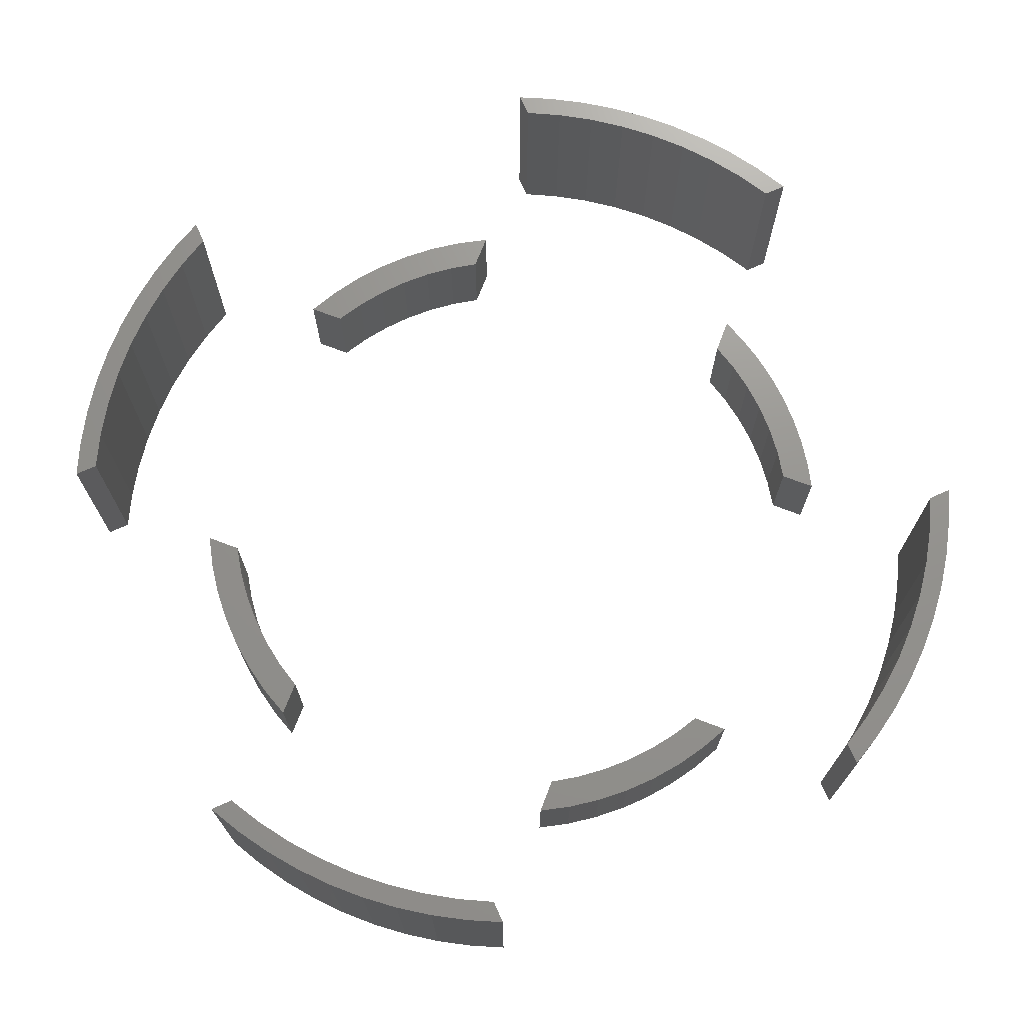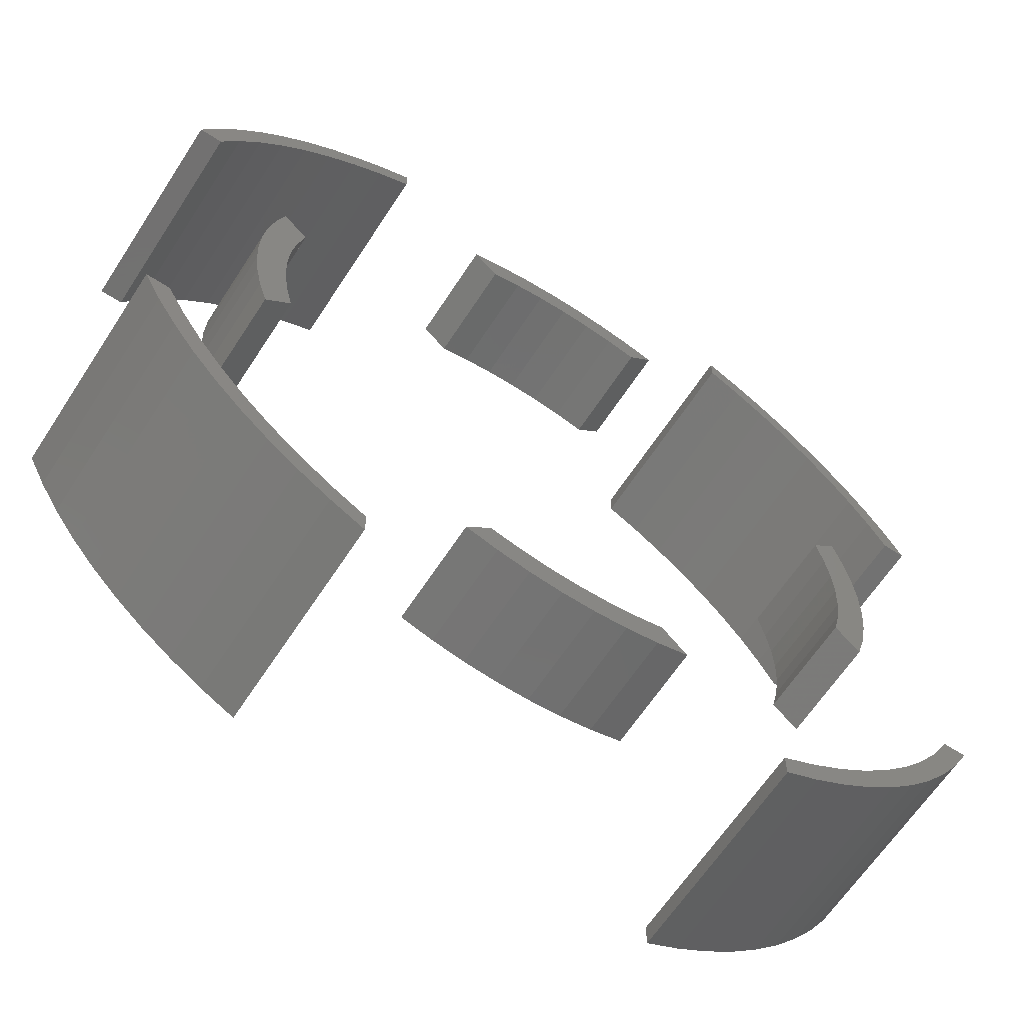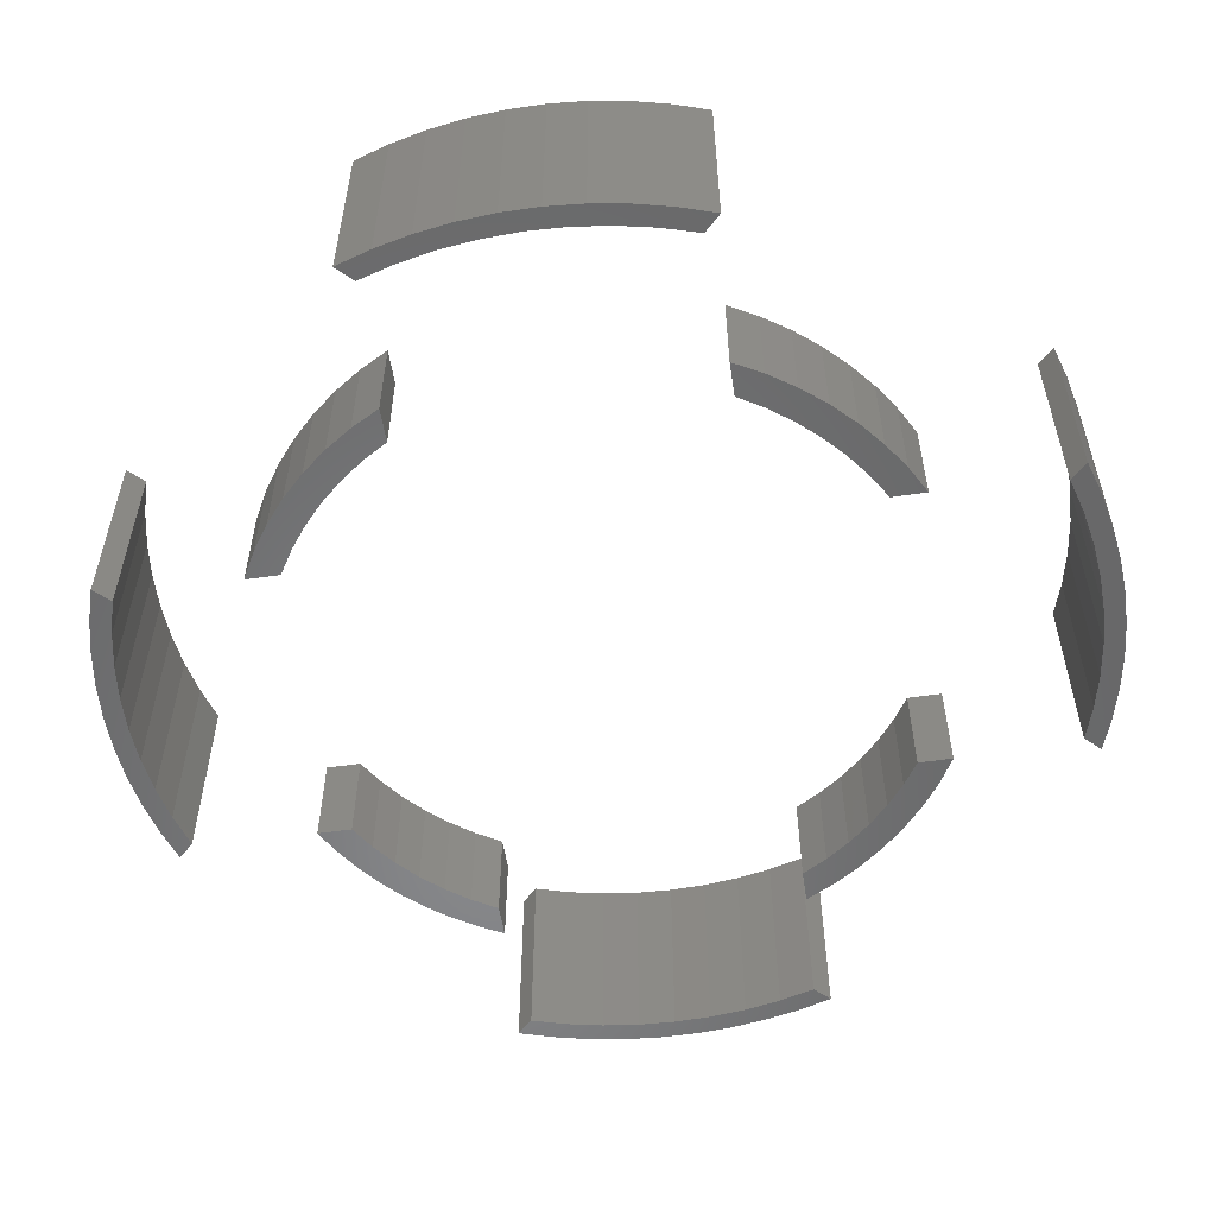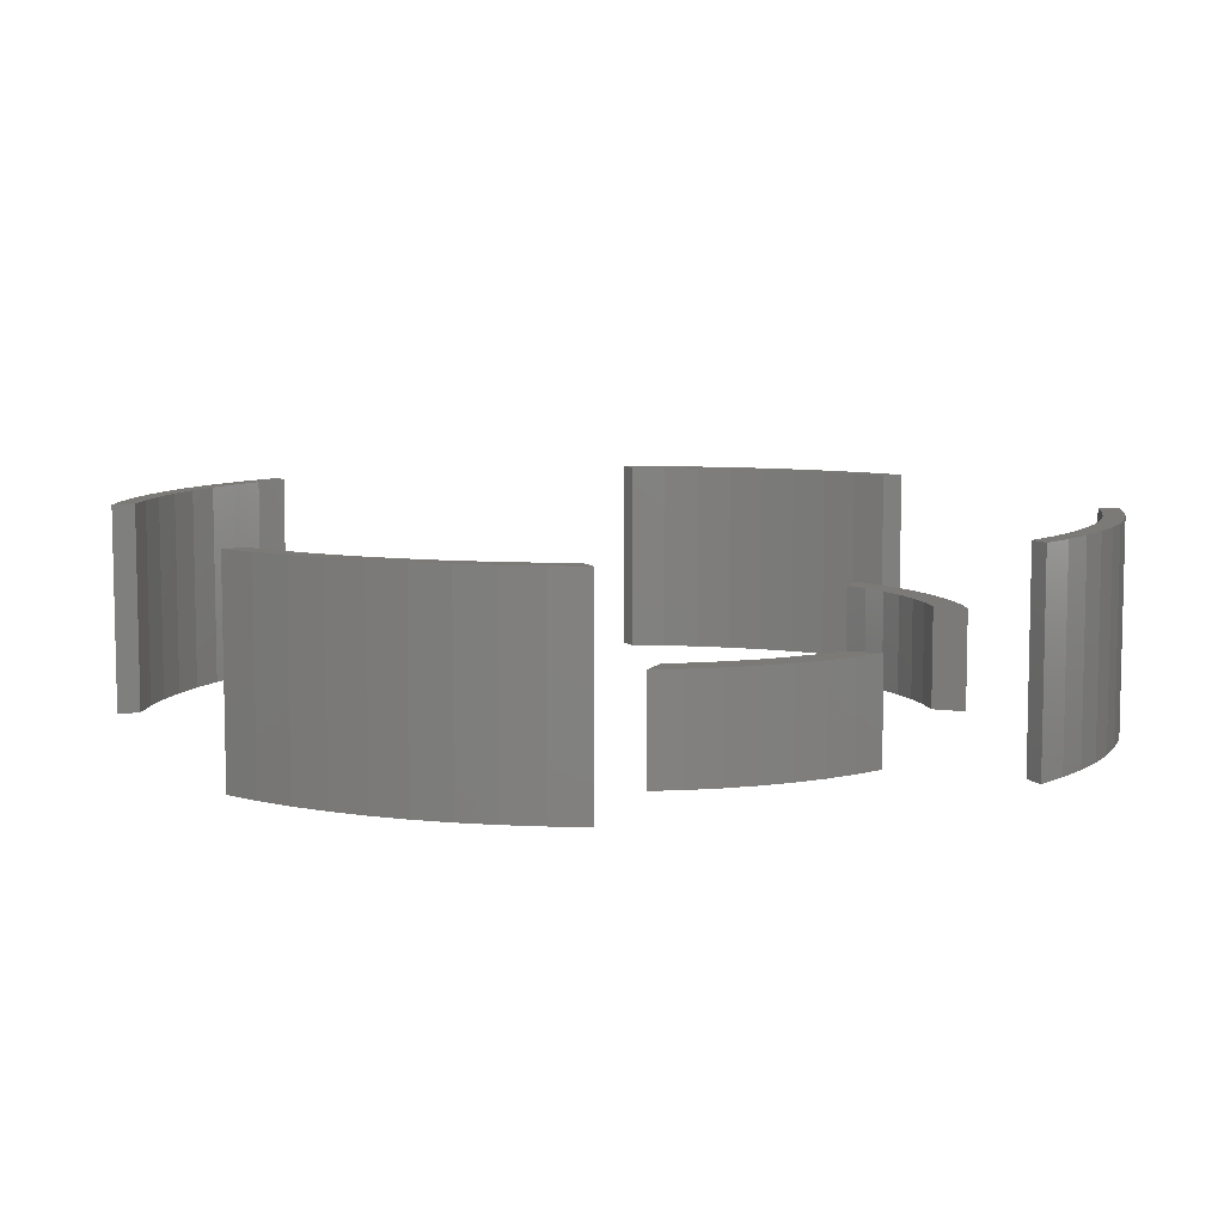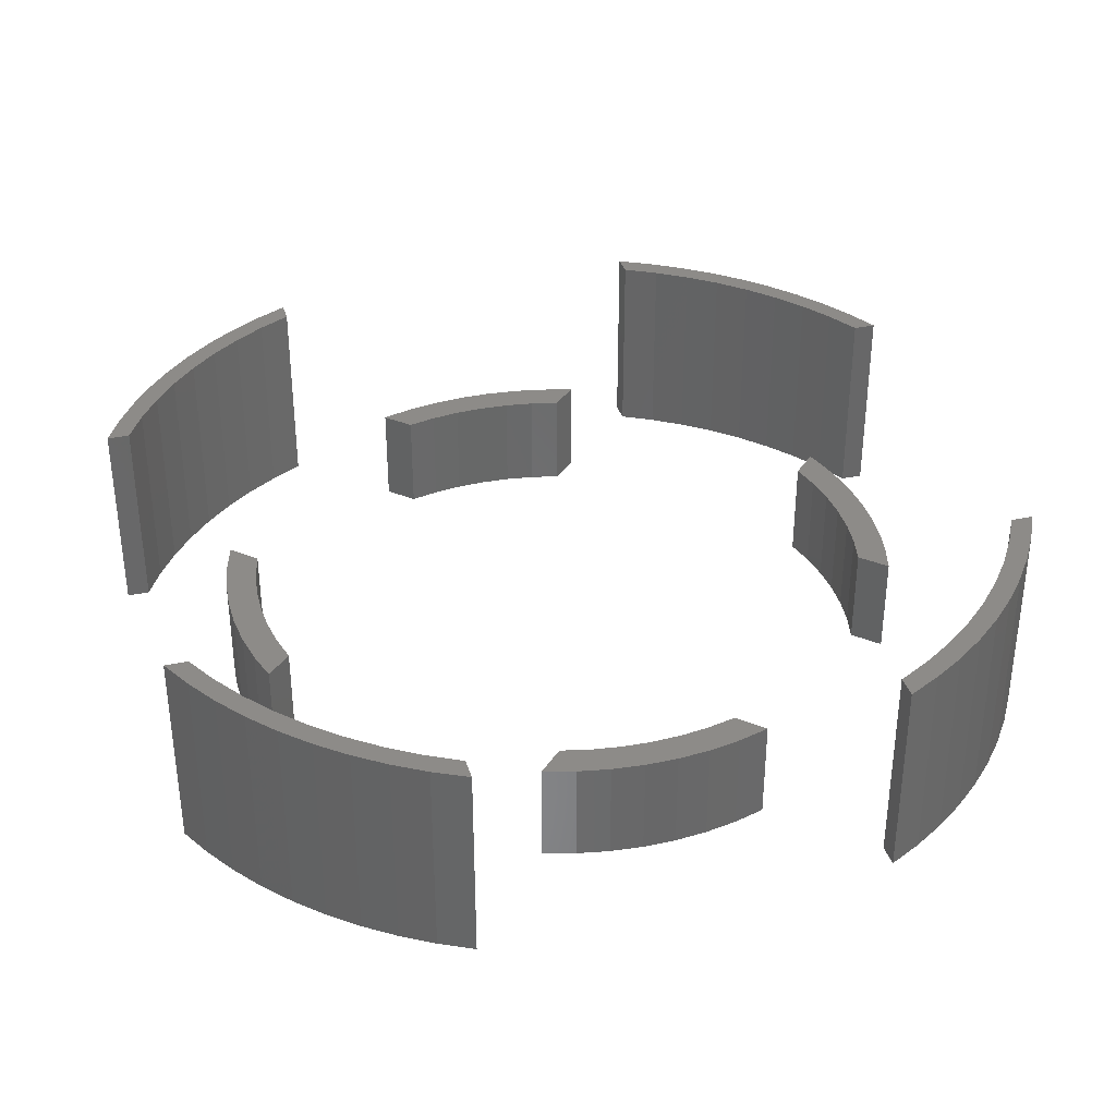
<metadata>
{"format":"stl","ext":"stl","renderer":"f3d","projection":"perspective","resolution":1024,"background":"white","views":[{"elev":71.1,"azim":-24.0,"up":"+Z"},{"elev":-64.0,"azim":146.9,"up":"+Y"},{"elev":-54.6,"azim":-126.3,"up":"+Z"},{"elev":7.9,"azim":156.5,"up":"+Z"},{"elev":34.9,"azim":-16.3,"up":"+Z"}]}
</metadata>
<code>
# stl→obj: 274 verts, 516 faces
v 11.61 -20.49 10
v 10 -21.32 0
v 11.61 -20.49 0
v 10 -21.32 10
v 13.16 -19.53 10
v 13.16 -19.53 0
v 14.62 -18.46 10
v 14.62 -18.46 0
v 16 -17.28 10
v 16 -17.28 0
v 17.28 -16 10
v 17.28 -16 0
v 18.46 -14.62 10
v 18.46 -14.62 0
v 19.53 -13.16 10
v 19.53 -13.16 0
v 20.49 -11.61 10
v 20.49 -11.61 0
v 21.32 -10 0
v 21.32 -10 10
v 20.21 -10 0
v 20.21 -10 10
v 10 -20.21 0
v 11.61 -19.33 0
v 13.15 -18.32 0
v 14.59 -17.19 0
v 15.95 -15.95 0
v 17.19 -14.59 0
v 18.32 -13.15 0
v 19.33 -11.61 0
v 10 -20.21 10
v 11.61 -19.33 10
v 13.15 -18.32 10
v 14.59 -17.19 10
v 15.95 -15.95 10
v 17.19 -14.59 10
v 18.32 -13.15 10
v 19.33 -11.61 10
v 20.49 11.61 10
v 21.32 10 0
v 20.49 11.61 0
v 21.32 10 10
v 19.53 13.16 10
v 19.53 13.16 0
v 18.46 14.62 10
v 18.46 14.62 0
v 17.28 16 10
v 17.28 16 0
v 16 17.28 10
v 16 17.28 0
v 14.62 18.46 10
v 14.62 18.46 0
v 13.16 19.53 10
v 13.16 19.53 0
v 11.61 20.49 10
v 11.61 20.49 0
v 10 21.32 10
v 10 21.32 0
v 20.21 10 10
v 19.33 11.61 10
v 10 20.21 10
v 11.61 19.33 10
v 18.32 13.15 10
v 13.15 18.32 10
v 17.19 14.59 10
v 14.59 17.19 10
v 15.95 15.95 10
v 10 20.21 0
v 20.21 10 0
v 19.33 11.61 0
v 11.61 19.33 0
v 18.32 13.15 0
v 13.15 18.32 0
v 17.19 14.59 0
v 14.59 17.19 0
v 15.95 15.95 0
v -11.61 20.49 10
v -10 21.32 0
v -11.61 20.49 0
v -10 21.32 10
v -13.16 19.53 10
v -13.16 19.53 0
v -14.62 18.46 10
v -14.62 18.46 0
v -16 17.28 10
v -16 17.28 0
v -17.28 16 10
v -17.28 16 0
v -18.46 14.62 10
v -18.46 14.62 0
v -19.53 13.16 10
v -19.53 13.16 0
v -20.49 11.61 10
v -20.49 11.61 0
v -21.32 10 0
v -21.32 10 10
v -20.21 10 10
v -19.33 11.61 10
v -18.32 13.15 10
v -17.19 14.59 10
v -15.95 15.95 10
v -14.59 17.19 10
v -13.15 18.32 10
v -11.61 19.33 10
v -10 20.21 10
v -20.21 10 0
v -19.33 11.61 0
v -18.32 13.15 0
v -17.19 14.59 0
v -15.95 15.95 0
v -14.59 17.19 0
v -13.15 18.32 0
v -11.61 19.33 0
v -10 20.21 0
v -20.49 -11.61 10
v -21.32 -10 0
v -20.49 -11.61 0
v -21.32 -10 10
v -19.53 -13.16 10
v -19.53 -13.16 0
v -18.46 -14.62 10
v -18.46 -14.62 0
v -17.28 -16 10
v -17.28 -16 0
v -16 -17.28 10
v -16 -17.28 0
v -14.62 -18.46 10
v -14.62 -18.46 0
v -13.16 -19.53 10
v -13.16 -19.53 0
v -11.61 -20.49 10
v -11.61 -20.49 0
v -10 -21.32 10
v -10 -21.32 0
v -15.95 -15.95 10
v -14.59 -17.19 10
v -17.19 -14.59 10
v -13.15 -18.32 10
v -18.32 -13.15 10
v -11.61 -19.33 10
v -19.33 -11.61 10
v -10 -20.21 10
v -20.21 -10 10
v -10 -20.21 0
v -15.95 -15.95 0
v -14.59 -17.19 0
v -17.19 -14.59 0
v -13.15 -18.32 0
v -18.32 -13.15 0
v -11.61 -19.33 0
v -19.33 -11.61 0
v -20.21 -10 0
v 16.09 -5.484 5
v 16.09 -5.484 0
v 16.49 -4.146 0
v 16.49 -4.146 5
v 16.77 -2.78 5
v 16.77 -2.78 0
v 16.94 -1.395 5
v 16.94 -1.395 0
v 17 -4.164e-15 5
v 17 -4.164e-15 0
v 16.94 1.395 5
v 16.94 1.395 0
v 16.77 2.78 5
v 16.77 2.78 0
v 16.49 4.146 5
v 16.49 4.146 0
v 16.09 5.484 0
v 16.09 5.484 5
v 14.89 -4.288 0
v 15.23 -2.88 0
v 15.43 -1.446 0
v 15.5 -3.796e-15 0
v 15.43 1.446 0
v 15.23 2.88 0
v 14.89 4.288 0
v 14.89 -4.288 5
v 15.23 -2.88 5
v 15.43 -1.446 5
v 15.5 -3.796e-15 5
v 15.43 1.446 5
v 15.23 2.88 5
v 14.89 4.288 5
v 3.952 16.53 5
v 5.484 16.09 0
v 3.952 16.53 0
v 5.484 16.09 5
v 2.385 16.83 5
v 2.385 16.83 0
v 0.7975 16.98 5
v 0.7975 16.98 0
v -0.7975 16.98 5
v -0.7975 16.98 0
v -2.385 16.83 5
v -2.385 16.83 0
v -3.952 16.53 5
v -3.952 16.53 0
v -5.484 16.09 5
v -5.484 16.09 0
v -4.288 14.89 5
v -2.88 15.23 5
v -1.446 15.43 5
v -3.157e-13 15.5 5
v 1.446 15.43 5
v 2.88 15.23 5
v 4.288 14.89 5
v -4.288 14.89 0
v -2.88 15.23 0
v -1.446 15.43 0
v -3.157e-13 15.5 0
v 1.446 15.43 0
v 2.88 15.23 0
v 4.288 14.89 0
v -16.53 3.952 5
v -16.09 5.484 0
v -16.53 3.952 0
v -16.09 5.484 5
v -16.83 2.385 5
v -16.83 2.385 0
v -16.98 0.7975 5
v -16.98 0.7975 0
v -16.98 -0.7975 5
v -16.98 -0.7975 0
v -16.83 -2.385 5
v -16.83 -2.385 0
v -16.53 -3.952 5
v -16.53 -3.952 0
v -16.09 -5.484 0
v -16.09 -5.484 5
v -14.89 -4.288 5
v -15.23 -2.88 5
v -15.43 -1.446 5
v -15.5 4.011e-13 5
v -15.43 1.446 5
v -15.23 2.88 5
v -14.89 4.288 5
v -14.89 -4.288 0
v -15.23 -2.88 0
v -15.43 -1.446 0
v -15.5 4.011e-13 0
v -15.43 1.446 0
v -15.23 2.88 0
v -14.89 4.288 0
v -3.952 -16.53 5
v -5.484 -16.09 0
v -3.952 -16.53 0
v -5.484 -16.09 5
v -2.385 -16.83 5
v -2.385 -16.83 0
v -0.7975 -16.98 5
v -0.7975 -16.98 0
v 0.7975 -16.98 5
v 0.7975 -16.98 0
v 2.385 -16.83 5
v 2.385 -16.83 0
v 3.952 -16.53 5
v 3.952 -16.53 0
v 5.484 -16.09 5
v 5.484 -16.09 0
v -4.288 -14.89 5
v -2.88 -15.23 5
v -1.446 -15.43 5
v 3.689e-13 -15.5 5
v 1.446 -15.43 5
v 2.88 -15.23 5
v 4.288 -14.89 5
v 4.288 -14.89 0
v -4.288 -14.89 0
v -2.88 -15.23 0
v -1.446 -15.43 0
v 3.689e-13 -15.5 0
v 1.446 -15.43 0
v 2.88 -15.23 0
f 1 2 3
f 1 4 2
f 5 3 6
f 5 1 3
f 7 6 8
f 7 5 6
f 9 8 10
f 9 7 8
f 11 10 12
f 11 9 10
f 13 12 14
f 13 11 12
f 15 14 16
f 15 13 14
f 17 16 18
f 17 18 19
f 17 15 16
f 20 17 19
f 20 21 22
f 20 19 21
f 3 2 23
f 24 3 23
f 6 3 24
f 25 6 24
f 8 6 25
f 26 8 25
f 10 8 26
f 27 10 26
f 12 10 27
f 28 12 27
f 14 12 28
f 29 14 28
f 16 14 29
f 30 16 29
f 18 16 30
f 21 18 30
f 19 18 21
f 4 31 23
f 4 23 2
f 1 31 4
f 32 31 1
f 5 32 1
f 33 32 5
f 7 33 5
f 34 33 7
f 9 34 7
f 35 34 9
f 11 35 9
f 36 35 11
f 13 36 11
f 37 36 13
f 15 37 13
f 38 37 15
f 17 38 15
f 22 38 17
f 20 22 17
f 32 24 23
f 32 23 31
f 33 25 24
f 33 24 32
f 34 26 25
f 34 25 33
f 35 27 26
f 35 26 34
f 36 28 27
f 36 27 35
f 37 29 28
f 37 28 36
f 38 30 29
f 38 29 37
f 22 21 30
f 22 30 38
f 39 40 41
f 39 42 40
f 43 41 44
f 43 39 41
f 45 44 46
f 45 43 44
f 47 46 48
f 47 45 46
f 49 48 50
f 49 47 48
f 51 50 52
f 51 49 50
f 53 52 54
f 53 51 52
f 55 54 56
f 55 53 54
f 57 56 58
f 57 55 56
f 39 59 42
f 39 60 59
f 55 61 62
f 55 57 61
f 43 63 60
f 43 60 39
f 53 62 64
f 53 55 62
f 45 65 63
f 45 63 43
f 51 64 66
f 51 53 64
f 47 67 65
f 47 65 45
f 49 66 67
f 49 51 66
f 49 67 47
f 57 58 68
f 61 57 68
f 41 40 69
f 41 69 70
f 56 71 68
f 56 68 58
f 44 70 72
f 44 41 70
f 54 73 71
f 54 71 56
f 46 72 74
f 46 44 72
f 52 75 73
f 52 73 54
f 48 74 76
f 48 46 74
f 50 76 75
f 50 75 52
f 50 48 76
f 42 59 69
f 42 69 40
f 59 70 69
f 60 72 70
f 60 70 59
f 63 74 72
f 63 72 60
f 65 76 74
f 65 74 63
f 67 75 76
f 67 76 65
f 66 75 67
f 64 73 75
f 64 75 66
f 62 71 73
f 62 73 64
f 61 68 71
f 61 71 62
f 77 78 79
f 77 80 78
f 81 79 82
f 81 77 79
f 83 82 84
f 83 81 82
f 85 84 86
f 85 83 84
f 87 86 88
f 87 85 86
f 89 88 90
f 89 87 88
f 91 90 92
f 91 89 90
f 93 92 94
f 93 94 95
f 93 91 92
f 96 93 95
f 93 96 97
f 98 93 97
f 91 93 98
f 99 91 98
f 89 91 99
f 100 89 99
f 87 89 100
f 101 87 100
f 85 87 101
f 102 85 101
f 83 85 102
f 103 83 102
f 81 83 103
f 104 81 103
f 77 81 104
f 105 77 104
f 80 77 105
f 97 96 95
f 97 95 106
f 94 106 95
f 107 106 94
f 92 107 94
f 108 107 92
f 90 108 92
f 109 108 90
f 88 109 90
f 110 109 88
f 86 110 88
f 111 110 86
f 84 111 86
f 112 111 84
f 82 112 84
f 113 112 82
f 79 113 82
f 114 113 79
f 78 114 79
f 105 78 80
f 105 114 78
f 105 113 114
f 104 112 113
f 104 113 105
f 103 112 104
f 102 111 112
f 102 112 103
f 101 110 111
f 101 111 102
f 100 109 110
f 100 110 101
f 99 108 109
f 99 109 100
f 98 107 108
f 98 108 99
f 97 106 107
f 97 107 98
f 115 116 117
f 115 118 116
f 119 117 120
f 119 115 117
f 121 120 122
f 121 119 120
f 123 122 124
f 123 121 122
f 125 124 126
f 125 123 124
f 127 126 128
f 127 125 126
f 129 128 130
f 129 127 128
f 131 130 132
f 131 129 130
f 133 132 134
f 133 131 132
f 135 123 125
f 136 125 127
f 136 135 125
f 137 121 123
f 137 123 135
f 138 127 129
f 138 136 127
f 139 119 121
f 139 121 137
f 140 129 131
f 140 138 129
f 141 115 119
f 141 119 139
f 142 131 133
f 142 140 131
f 143 118 115
f 143 115 141
f 133 144 142
f 133 134 144
f 145 126 124
f 146 128 126
f 146 126 145
f 147 124 122
f 147 145 124
f 148 130 128
f 148 128 146
f 149 122 120
f 149 147 122
f 150 132 130
f 150 130 148
f 151 120 117
f 151 149 120
f 144 134 132
f 144 132 150
f 152 117 116
f 152 151 117
f 143 116 118
f 143 152 116
f 143 151 152
f 141 149 151
f 141 151 143
f 139 149 141
f 137 147 149
f 137 149 139
f 135 145 147
f 135 146 145
f 135 147 137
f 136 146 135
f 138 148 146
f 138 146 136
f 140 150 148
f 140 148 138
f 142 144 150
f 142 150 140
f 153 154 155
f 156 153 155
f 157 155 158
f 157 156 155
f 159 158 160
f 159 157 158
f 161 160 162
f 161 159 160
f 163 162 164
f 163 161 162
f 165 164 166
f 165 163 164
f 167 166 168
f 167 168 169
f 167 165 166
f 170 167 169
f 155 154 171
f 172 155 171
f 158 172 173
f 158 155 172
f 160 173 174
f 160 158 173
f 162 160 174
f 164 174 175
f 164 162 174
f 166 175 176
f 166 164 175
f 168 176 177
f 168 166 176
f 169 168 177
f 153 178 171
f 153 171 154
f 156 178 153
f 179 178 156
f 157 180 179
f 157 179 156
f 159 181 180
f 159 180 157
f 161 181 159
f 163 182 181
f 163 181 161
f 165 183 182
f 165 182 163
f 167 184 183
f 167 183 165
f 170 184 167
f 170 177 184
f 170 169 177
f 179 172 171
f 179 171 178
f 180 173 172
f 180 172 179
f 181 174 173
f 181 173 180
f 182 175 174
f 182 174 181
f 183 176 175
f 183 175 182
f 184 177 176
f 184 176 183
f 185 186 187
f 185 188 186
f 189 187 190
f 189 185 187
f 191 190 192
f 191 189 190
f 193 192 194
f 193 191 192
f 195 194 196
f 195 193 194
f 197 196 198
f 197 195 196
f 199 198 200
f 199 197 198
f 197 201 202
f 197 199 201
f 195 202 203
f 195 197 202
f 193 203 204
f 193 195 203
f 191 204 205
f 191 193 204
f 189 205 206
f 189 191 205
f 185 206 207
f 185 189 206
f 188 185 207
f 199 200 208
f 201 199 208
f 198 209 208
f 198 208 200
f 196 210 209
f 196 209 198
f 194 211 210
f 194 210 196
f 192 212 211
f 192 211 194
f 190 213 212
f 190 212 192
f 187 214 213
f 187 213 190
f 186 214 187
f 188 207 214
f 188 214 186
f 206 213 214
f 206 214 207
f 205 212 213
f 205 213 206
f 204 211 212
f 204 212 205
f 203 210 211
f 203 211 204
f 202 209 210
f 202 208 209
f 202 210 203
f 201 208 202
f 215 216 217
f 215 218 216
f 219 217 220
f 219 215 217
f 221 220 222
f 221 219 220
f 223 222 224
f 223 221 222
f 225 224 226
f 225 223 224
f 227 226 228
f 227 228 229
f 227 225 226
f 230 227 229
f 231 227 230
f 232 225 227
f 232 227 231
f 233 223 225
f 233 225 232
f 234 221 223
f 234 223 233
f 235 219 221
f 235 221 234
f 236 215 219
f 236 219 235
f 237 218 215
f 237 215 236
f 231 230 229
f 231 229 238
f 238 229 228
f 239 228 226
f 239 238 228
f 240 226 224
f 240 239 226
f 241 224 222
f 241 240 224
f 242 222 220
f 242 241 222
f 243 220 217
f 243 242 220
f 244 217 216
f 244 243 217
f 237 216 218
f 237 244 216
f 236 243 244
f 236 244 237
f 235 242 243
f 235 243 236
f 234 241 242
f 234 242 235
f 233 240 241
f 233 241 234
f 232 239 240
f 232 240 233
f 231 238 239
f 231 239 232
f 245 246 247
f 245 248 246
f 249 247 250
f 249 245 247
f 251 250 252
f 251 249 250
f 253 252 254
f 253 251 252
f 255 254 256
f 255 253 254
f 257 256 258
f 257 255 256
f 259 258 260
f 259 257 258
f 261 248 245
f 262 245 249
f 262 261 245
f 263 249 251
f 263 262 249
f 264 251 253
f 264 263 251
f 265 253 255
f 265 264 253
f 266 255 257
f 266 265 255
f 267 257 259
f 267 266 257
f 267 260 268
f 259 260 267
f 269 247 246
f 270 250 247
f 270 247 269
f 271 252 250
f 271 250 270
f 272 254 252
f 272 252 271
f 273 256 254
f 273 254 272
f 274 258 256
f 274 256 273
f 268 260 258
f 268 258 274
f 261 246 248
f 261 269 246
f 262 270 269
f 262 269 261
f 263 271 270
f 263 270 262
f 264 272 271
f 264 271 263
f 265 273 272
f 265 272 264
f 266 274 273
f 266 268 274
f 266 273 265
f 267 268 266

</code>
